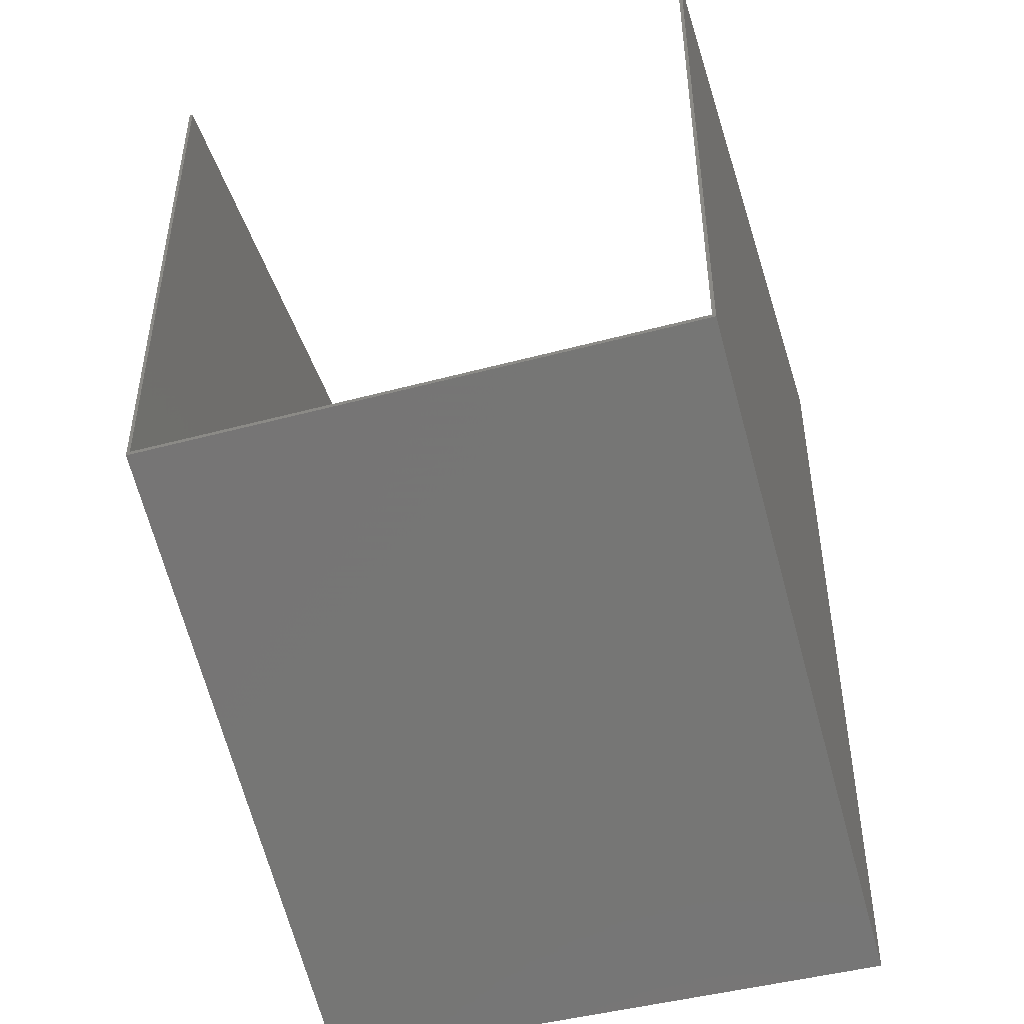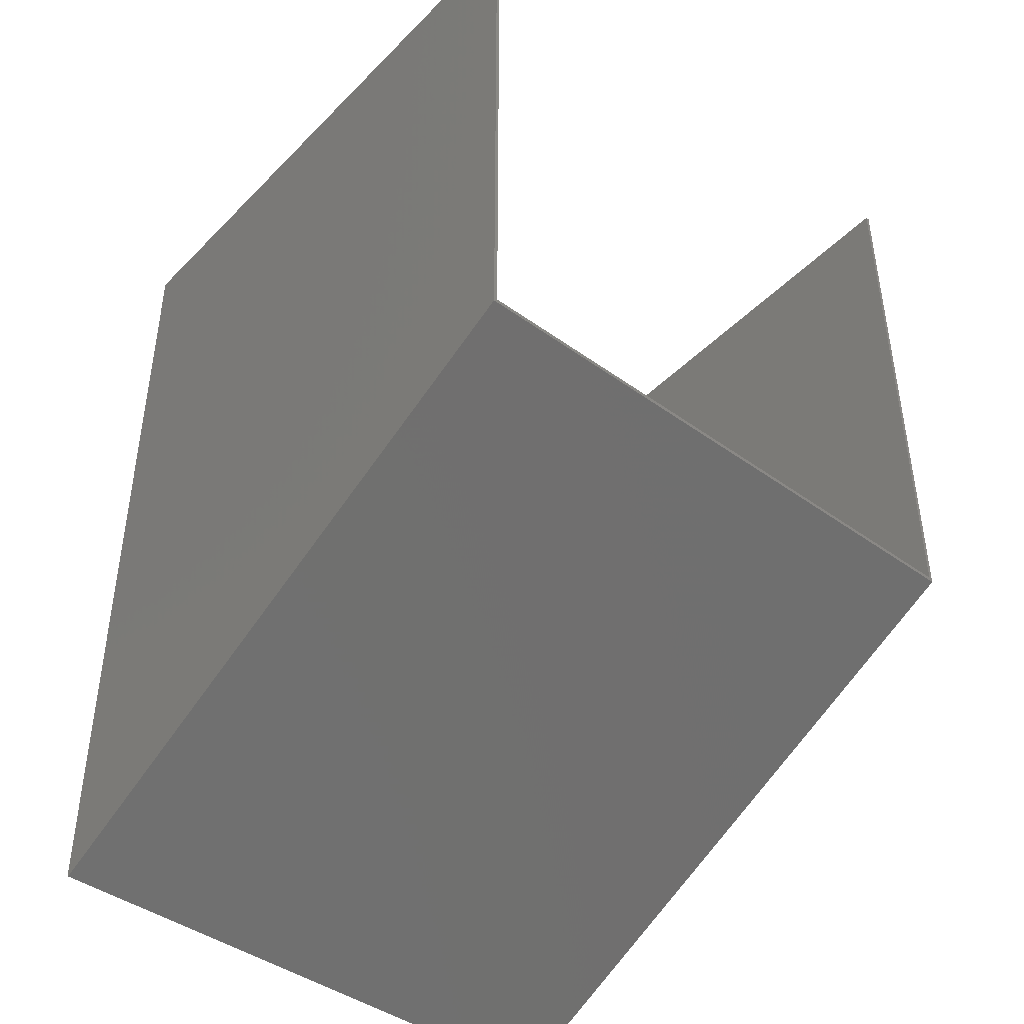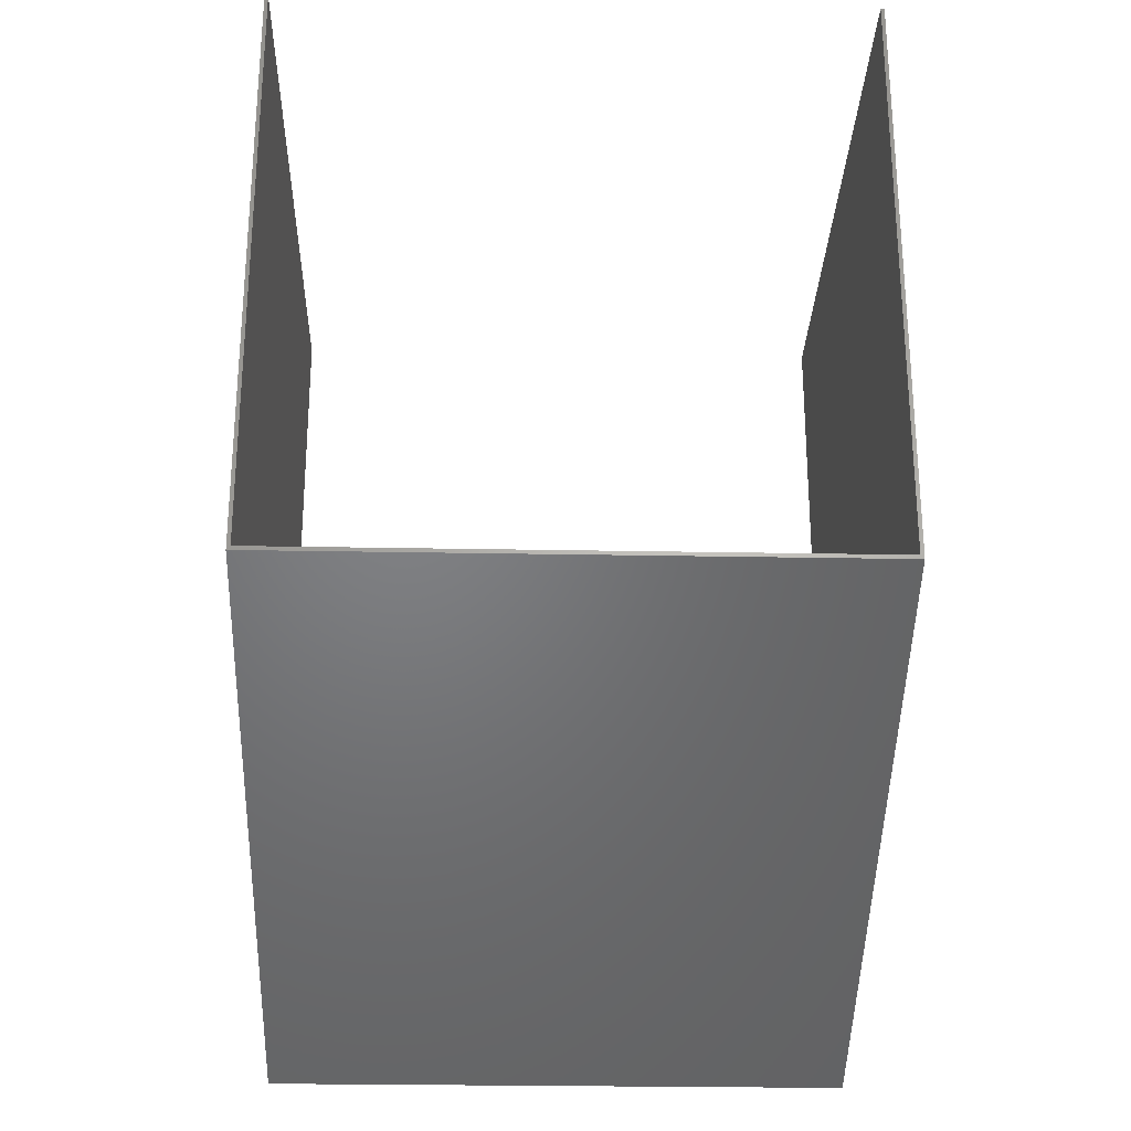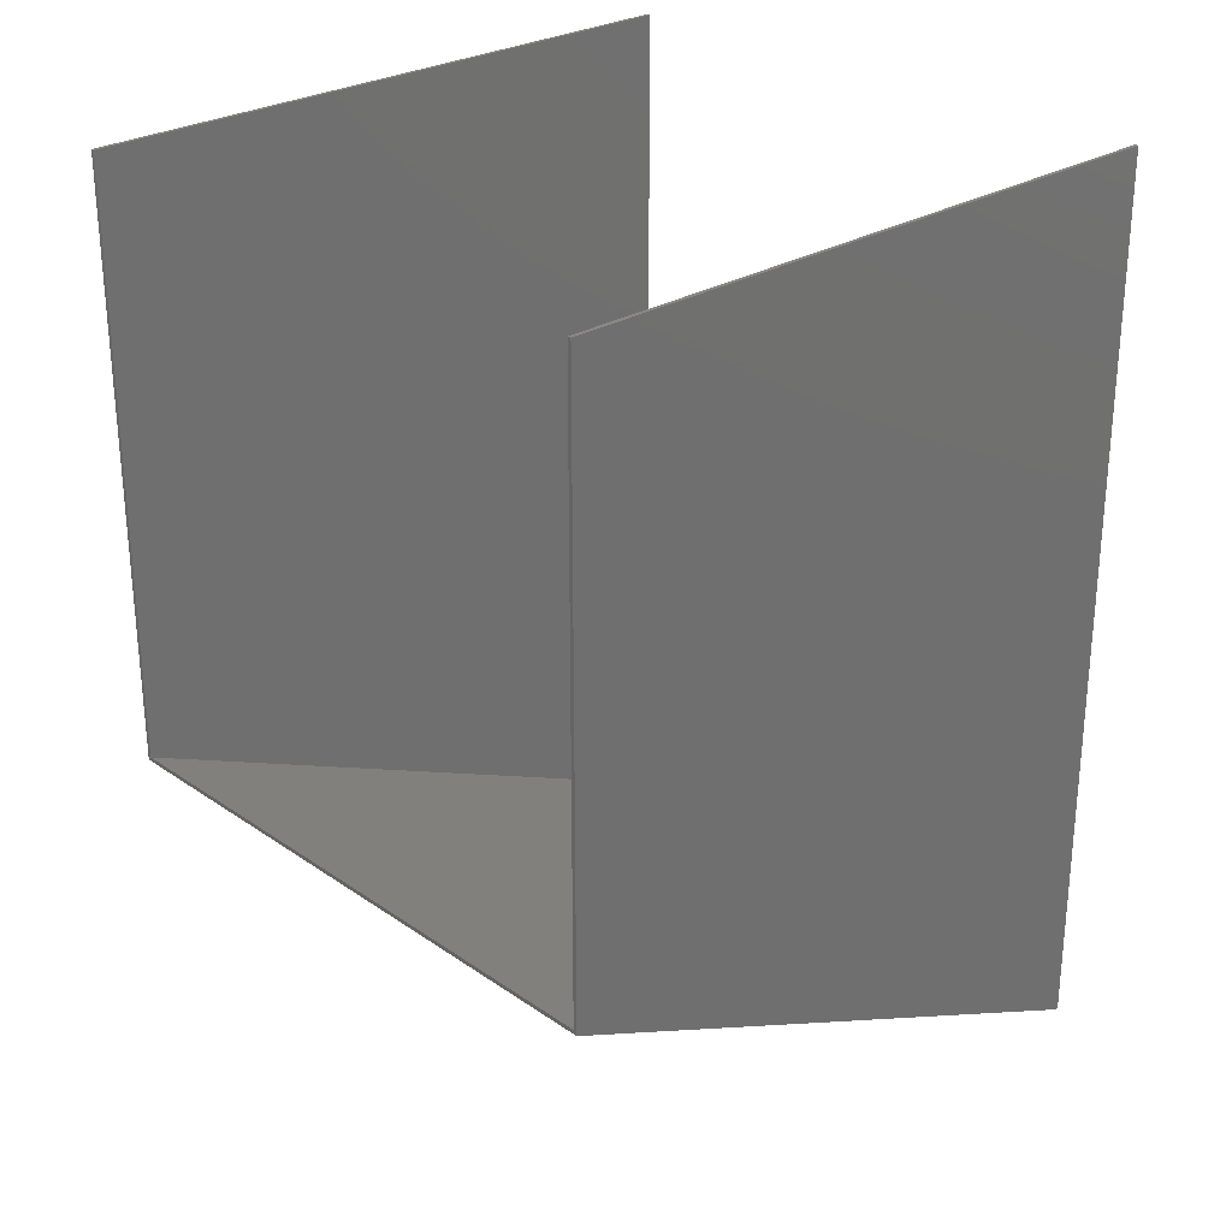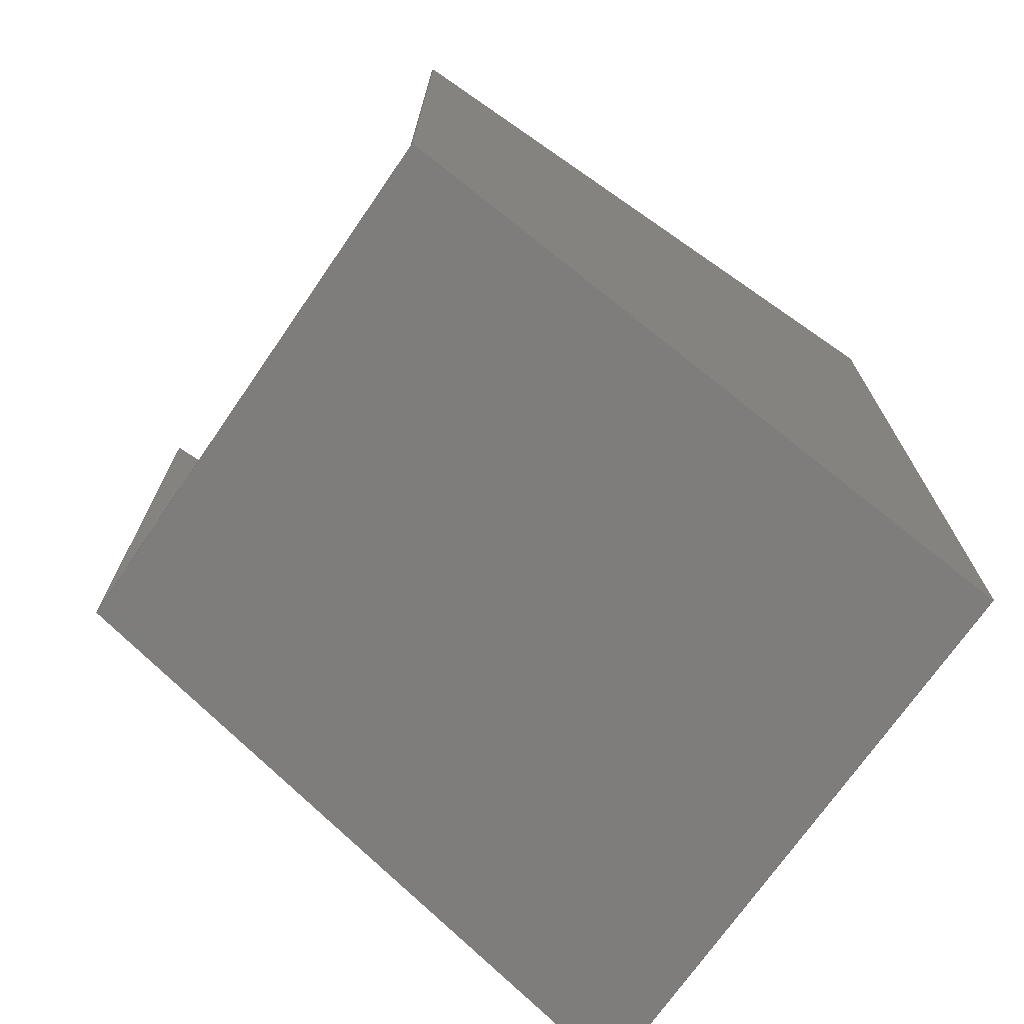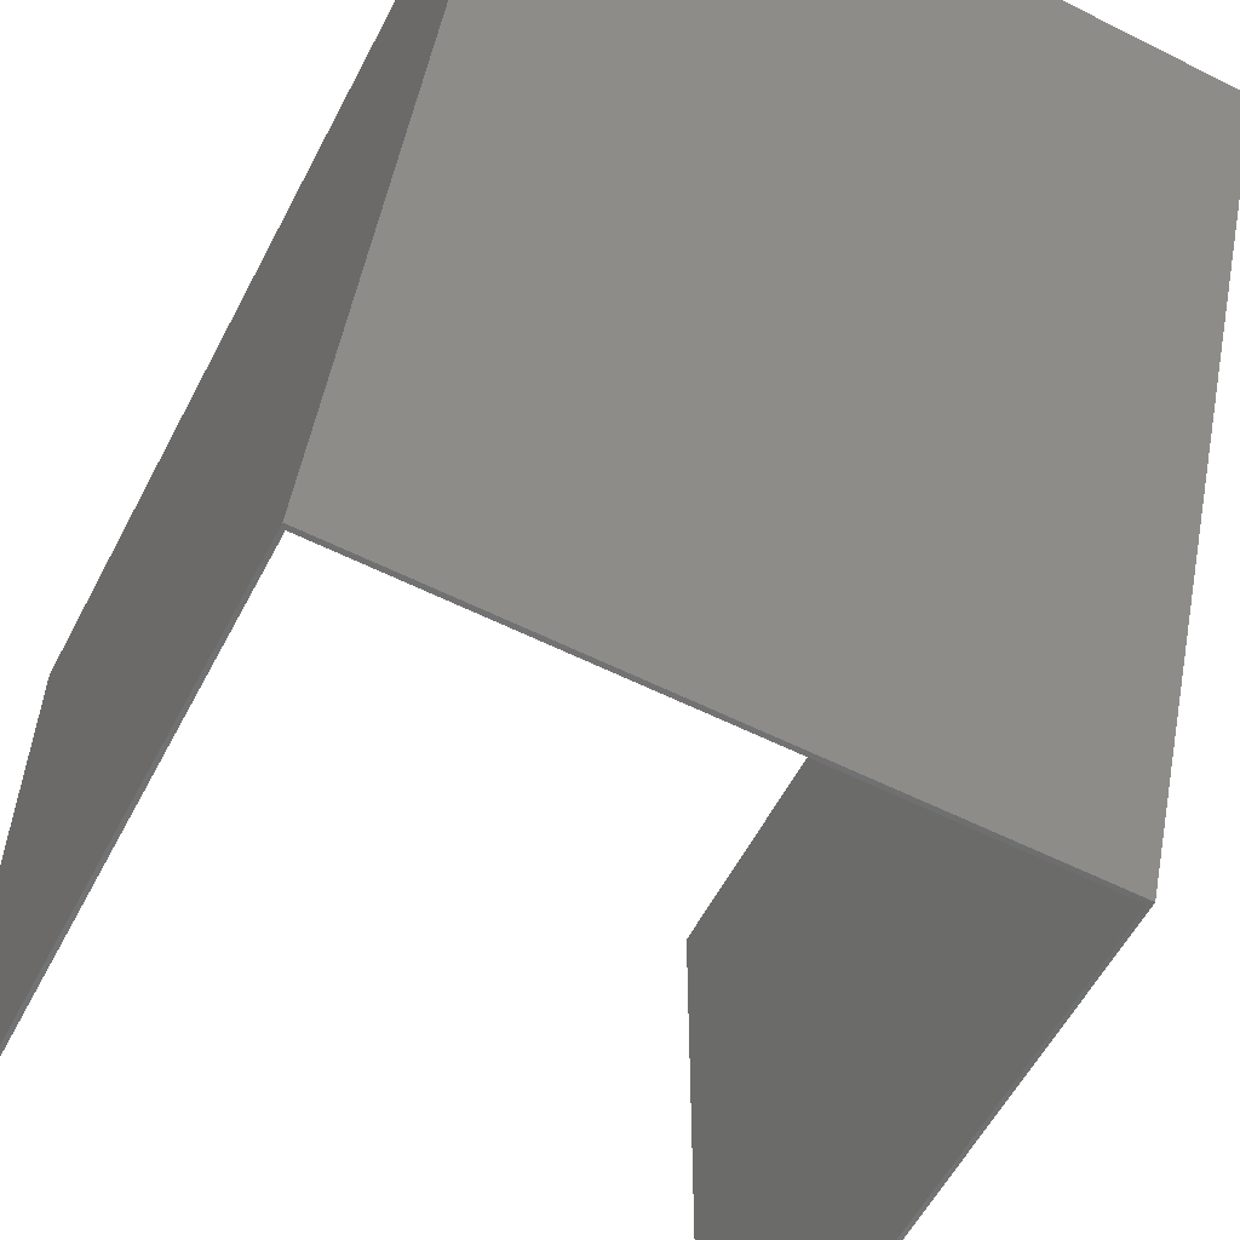
<metadata>
{"format":"stl","ext":"stl","renderer":"f3d","projection":"perspective","resolution":1024,"background":"white","views":[{"elev":-46.0,"azim":17.1,"up":"+Z"},{"elev":-43.3,"azim":-40.5,"up":"+Z"},{"elev":-26.3,"azim":-1.7,"up":"+Z"},{"elev":27.3,"azim":46.7,"up":"+Z"},{"elev":-71.7,"azim":55.4,"up":"+Z"},{"elev":-57.9,"azim":152.6,"up":"+Y"}]}
</metadata>
<code>
# stl→obj: 162 verts, 316 faces
v 8 17.6 12
v 8 17.6 -12
v 8 0 -4
v 8 0 12
v 8.1 17.6 12
v 8.1 17.6 -12
v 8.1 0 12
v 8.1 0 -4.11
v 8.1 17.56 -12.09
v -8 17.6 -12
v -8 17.6 12
v -8 0 12
v -8 0 -4
v -8.1 17.6 -12
v -8.1 17.6 12
v -8.1 0 12
v -8.1 0 -4.11
v -8.1 17.56 -12.09
v 8.1 13.6 -10.29
v -8.1 13.6 -10.29
v 8.1 4 -5.928
v -8.1 4 -5.928
v -8.1 13.6 12
v -8.1 12.7 1.528
v -8.1 12.7 6.472
v -8.1 10.91 4
v -8.1 9.796 5.528
v -8.1 8 8
v -8.1 4 12
v -8.1 8 4.944
v -8.1 5.094 4
v -8.1 8 3.056
v -8.1 8 0
v -8.1 9.796 2.472
v -8.1 8.089 4.475
v -8.1 8.247 4.475
v -8.1 8.25 4.198
v -8.1 8.089 3.248
v -8.1 8.249 3.43
v -8.1 8.264 3.488
v -8.1 8.266 4.14
v -8.1 8.308 3.531
v -8.1 8.308 4.098
v -8.1 8.366 4.082
v -8.1 8.366 3.547
v -8.1 8.247 3.248
v -8.1 10.2 5.185
v -8.1 10.24 4.952
v -8.1 10.19 4.949
v -8.1 10.07 5.216
v -8.1 10.36 4.892
v -8.1 10.33 5.119
v -8.1 10.48 4.985
v -8.1 10.43 4.793
v -8.1 10.59 4.812
v -8.1 10.48 4.678
v -8.1 10.65 4.609
v -8.1 10.49 4.554
v -8.1 10.67 4.392
v -8.1 10.48 4.431
v -8.1 10.65 4.175
v -8.1 10.43 4.316
v -8.1 10.59 3.972
v -8.1 10.36 4.217
v -8.1 10.48 3.799
v -8.1 10.26 4.141
v -8.1 10.33 3.665
v -8.1 10.14 4.093
v -8.1 10.02 4.077
v -8.1 10.13 3.582
v -8.1 10.02 3.559
v -8.1 9.654 4.591
v -8.1 9.576 4.707
v -8.1 10.14 4.644
v -8.1 10.09 4.563
v -8.1 10.01 4.508
v -8.1 9.906 4.486
v -8.1 9.77 4.514
v -8.1 10.15 4.842
v -8.1 9.908 5.216
v -8.1 10.15 4.89
v -8.1 9.549 4.844
v -8.1 9.77 5.174
v -8.1 9.576 4.98
v -8.1 9.654 5.096
v -8.1 10.16 4.927
v -8.1 10.29 4.94
v -8.1 10.16 4.797
v -8.1 10.16 4.74
v -8.1 10.16 4.688
v -8.1 9.91 3.553
v -8.1 10.23 3.616
v 8.1 12.7 1.528
v 8.1 13.6 12
v 8.1 12.7 6.472
v 8.1 10.91 4
v 8.1 9.796 5.528
v 8.1 8 8
v 8.1 4 12
v 8.1 8 4.944
v 8.1 5.094 4
v 8.1 8 0
v 8.1 8 3.056
v 8.1 9.796 2.472
v 8.1 8.089 3.525
v 8.1 8.247 3.525
v 8.1 8.25 3.802
v 8.1 8.089 4.752
v 8.1 8.249 4.57
v 8.1 8.264 4.512
v 8.1 8.266 3.86
v 8.1 8.308 4.469
v 8.1 8.308 3.902
v 8.1 8.366 3.918
v 8.1 8.366 4.453
v 8.1 8.247 4.752
v 8.1 10.2 2.815
v 8.1 10.24 3.048
v 8.1 10.19 3.051
v 8.1 10.07 2.784
v 8.1 10.36 3.108
v 8.1 10.33 2.881
v 8.1 10.48 3.015
v 8.1 10.43 3.207
v 8.1 10.59 3.188
v 8.1 10.48 3.322
v 8.1 10.65 3.391
v 8.1 10.49 3.446
v 8.1 10.67 3.608
v 8.1 10.48 3.569
v 8.1 10.65 3.825
v 8.1 10.43 3.684
v 8.1 10.59 4.028
v 8.1 10.36 3.783
v 8.1 10.48 4.201
v 8.1 10.26 3.859
v 8.1 10.33 4.335
v 8.1 10.14 3.907
v 8.1 10.02 3.923
v 8.1 10.13 4.418
v 8.1 10.02 4.441
v 8.1 9.654 3.409
v 8.1 9.576 3.293
v 8.1 10.14 3.356
v 8.1 10.09 3.437
v 8.1 10.01 3.492
v 8.1 9.906 3.514
v 8.1 9.77 3.486
v 8.1 10.15 3.158
v 8.1 9.908 2.784
v 8.1 10.15 3.11
v 8.1 9.549 3.156
v 8.1 9.77 2.826
v 8.1 9.576 3.02
v 8.1 9.654 2.904
v 8.1 10.16 3.073
v 8.1 10.29 3.06
v 8.1 10.16 3.203
v 8.1 10.16 3.26
v 8.1 10.16 3.312
v 8.1 9.91 4.447
v 8.1 10.23 4.384
f 1 2 3
f 3 4 1
f 2 1 5
f 5 6 2
f 5 1 4
f 4 7 5
f 3 8 7
f 7 4 3
f 2 6 9
f 10 11 12
f 12 13 10
f 11 10 14
f 14 15 11
f 11 15 16
f 16 12 11
f 17 13 12
f 12 16 17
f 18 14 10
f 2 10 13
f 13 3 2
f 9 18 10
f 10 2 9
f 3 13 17
f 17 8 3
f 18 9 19
f 19 20 18
f 20 19 21
f 21 22 20
f 22 21 8
f 8 17 22
f 23 20 24
f 24 25 23
f 25 24 26
f 23 25 27
f 27 28 23
f 23 28 29
f 29 28 30
f 30 31 29
f 29 31 22
f 31 32 33
f 33 22 31
f 33 20 22
f 34 24 20
f 20 33 34
f 35 36 37
f 38 35 37
f 37 39 38
f 40 39 37
f 37 41 40
f 42 40 41
f 41 43 42
f 44 45 42
f 42 43 44
f 38 39 46
f 47 48 49
f 49 50 47
f 51 52 53
f 53 54 51
f 54 53 55
f 55 56 54
f 56 55 57
f 57 58 56
f 58 57 59
f 59 60 58
f 60 59 61
f 61 62 60
f 62 61 63
f 63 64 62
f 64 63 65
f 65 66 64
f 66 65 67
f 67 68 66
f 69 68 70
f 70 71 69
f 72 73 74
f 74 75 72
f 75 76 72
f 72 76 77
f 77 78 72
f 79 73 80
f 80 81 79
f 80 73 82
f 82 83 80
f 82 84 85
f 85 83 82
f 80 50 49
f 49 86 80
f 48 47 52
f 52 87 48
f 87 52 51
f 73 79 88
f 88 89 73
f 74 73 89
f 89 90 74
f 80 86 81
f 45 44 69
f 69 91 45
f 91 69 71
f 68 67 92
f 92 70 68
f 30 28 27
f 27 83 30
f 32 31 30
f 30 35 32
f 34 33 32
f 32 46 34
f 26 24 34
f 34 67 26
f 72 69 44
f 44 43 72
f 72 43 41
f 41 37 72
f 37 36 73
f 73 72 37
f 34 42 45
f 45 91 34
f 34 46 39
f 39 40 34
f 40 42 34
f 27 25 47
f 25 26 57
f 86 87 51
f 51 81 86
f 79 81 51
f 87 86 49
f 49 48 87
f 32 38 46
f 32 35 38
f 36 35 30
f 30 82 36
f 36 82 73
f 72 78 69
f 78 77 69
f 69 77 76
f 76 68 69
f 66 68 76
f 76 75 66
f 64 66 75
f 75 62 64
f 60 62 75
f 75 74 60
f 58 60 74
f 74 90 58
f 56 58 90
f 90 89 56
f 54 56 89
f 89 88 54
f 88 79 51
f 51 54 88
f 30 84 82
f 30 85 84
f 30 83 85
f 83 27 80
f 27 50 80
f 27 47 50
f 47 25 52
f 52 25 53
f 53 25 55
f 55 25 57
f 57 26 59
f 61 59 26
f 63 61 26
f 65 63 26
f 67 65 26
f 34 92 67
f 34 70 92
f 34 71 70
f 91 71 34
f 15 14 20
f 20 23 15
f 29 22 17
f 17 16 29
f 14 18 20
f 93 19 94
f 94 95 93
f 93 95 96
f 97 95 94
f 94 98 97
f 98 94 99
f 100 98 99
f 99 101 100
f 101 99 21
f 102 103 101
f 101 21 102
f 19 102 21
f 19 93 104
f 104 102 19
f 105 106 107
f 108 105 107
f 107 109 108
f 110 109 107
f 107 111 110
f 112 110 111
f 111 113 112
f 114 115 112
f 112 113 114
f 108 109 116
f 117 118 119
f 119 120 117
f 121 122 123
f 123 124 121
f 124 123 125
f 125 126 124
f 126 125 127
f 127 128 126
f 128 127 129
f 129 130 128
f 130 129 131
f 131 132 130
f 132 131 133
f 133 134 132
f 134 133 135
f 135 136 134
f 136 135 137
f 137 138 136
f 139 138 140
f 140 141 139
f 142 143 144
f 144 145 142
f 145 146 142
f 142 146 147
f 147 148 142
f 149 143 150
f 150 151 149
f 150 143 152
f 152 153 150
f 152 154 155
f 155 153 152
f 150 120 119
f 119 156 150
f 118 117 122
f 122 157 118
f 157 122 121
f 143 149 158
f 158 159 143
f 144 143 159
f 159 160 144
f 150 156 151
f 115 114 139
f 139 161 115
f 161 139 141
f 138 137 162
f 162 140 138
f 103 102 104
f 104 153 103
f 100 101 103
f 103 105 100
f 97 98 100
f 100 116 97
f 96 95 97
f 97 137 96
f 142 139 114
f 114 113 142
f 142 113 111
f 111 107 142
f 107 106 143
f 143 142 107
f 97 112 115
f 115 161 97
f 97 116 109
f 109 110 97
f 110 112 97
f 104 93 117
f 93 96 127
f 156 157 121
f 121 151 156
f 149 151 121
f 157 156 119
f 119 118 157
f 100 108 116
f 100 105 108
f 106 105 103
f 103 152 106
f 106 152 143
f 142 148 139
f 148 147 139
f 139 147 146
f 146 138 139
f 136 138 146
f 146 145 136
f 134 136 145
f 145 132 134
f 130 132 145
f 145 144 130
f 128 130 144
f 144 160 128
f 126 128 160
f 160 159 126
f 124 126 159
f 159 158 124
f 158 149 121
f 121 124 158
f 103 154 152
f 103 155 154
f 103 153 155
f 153 104 150
f 104 120 150
f 104 117 120
f 117 93 122
f 122 93 123
f 123 93 125
f 125 93 127
f 127 96 129
f 131 129 96
f 133 131 96
f 135 133 96
f 137 135 96
f 97 162 137
f 97 140 162
f 97 141 140
f 161 141 97
f 21 99 7
f 7 8 21
f 6 5 94
f 94 19 6
f 9 6 19

</code>
